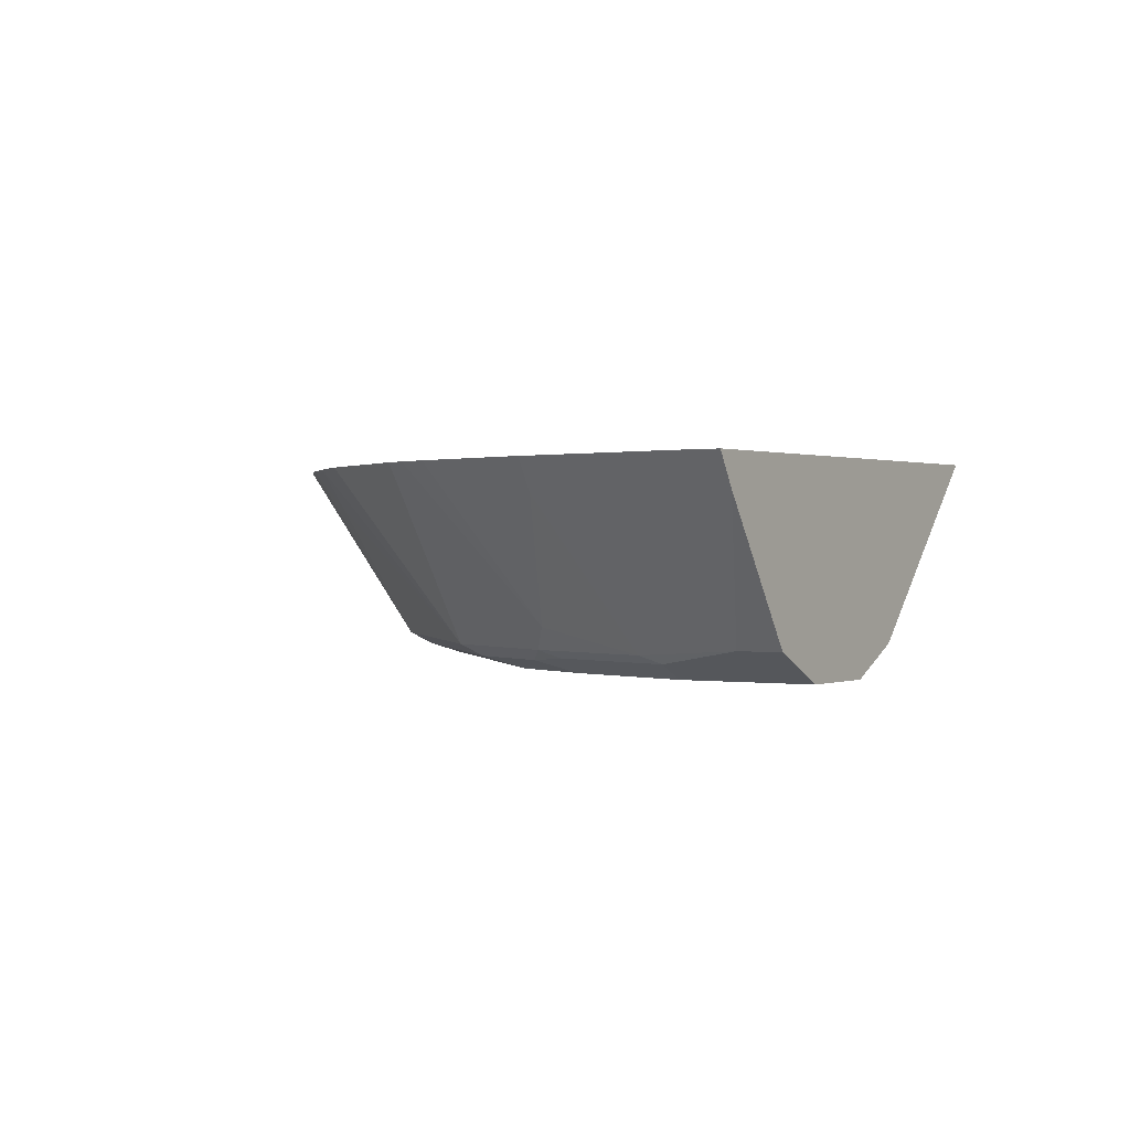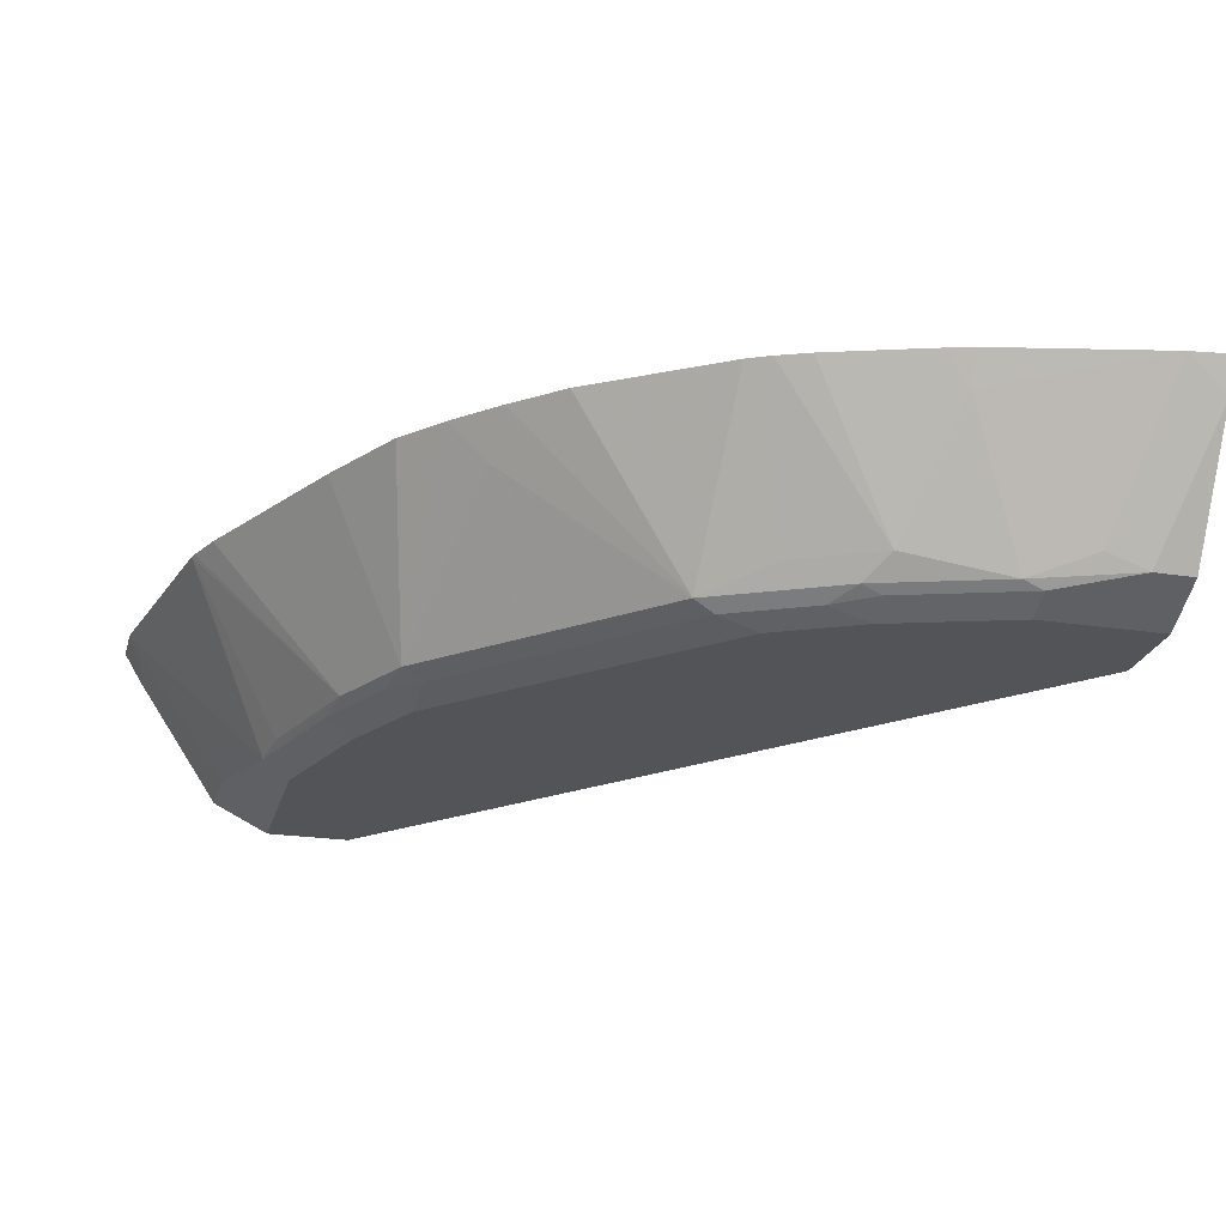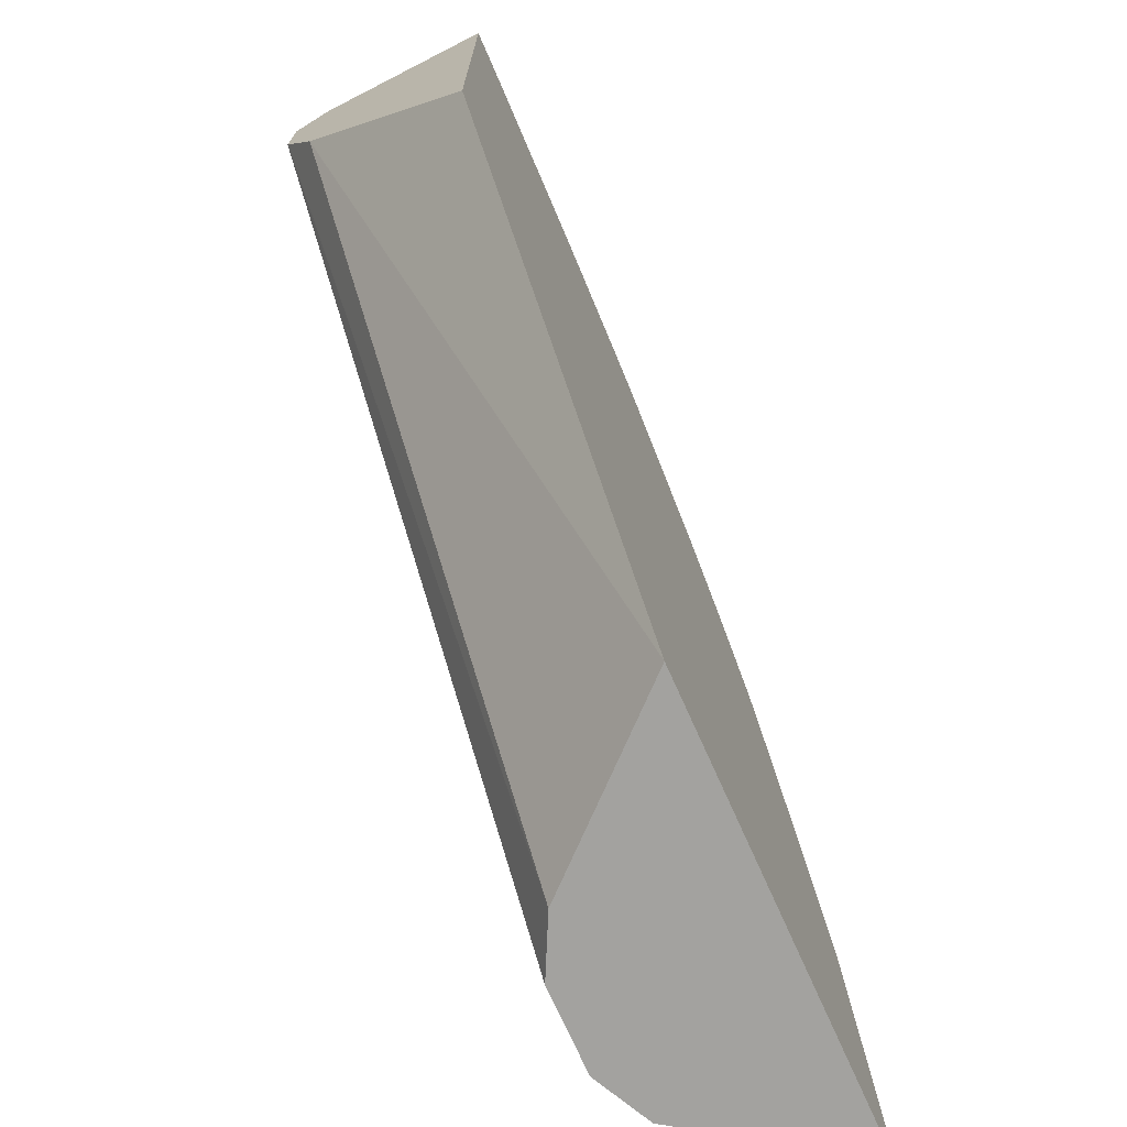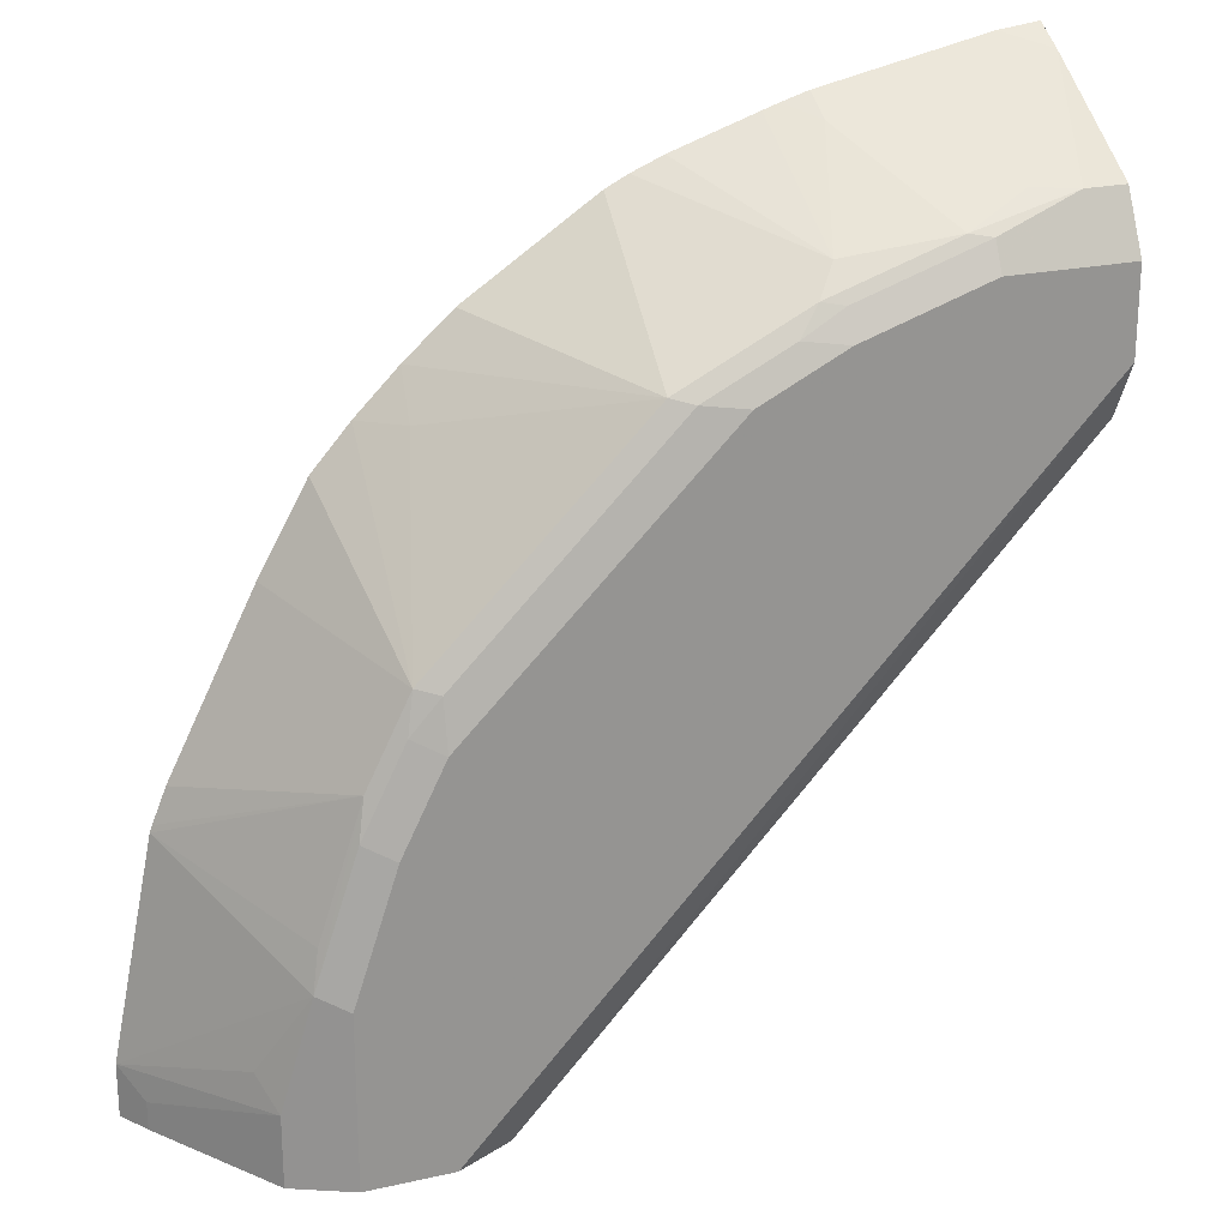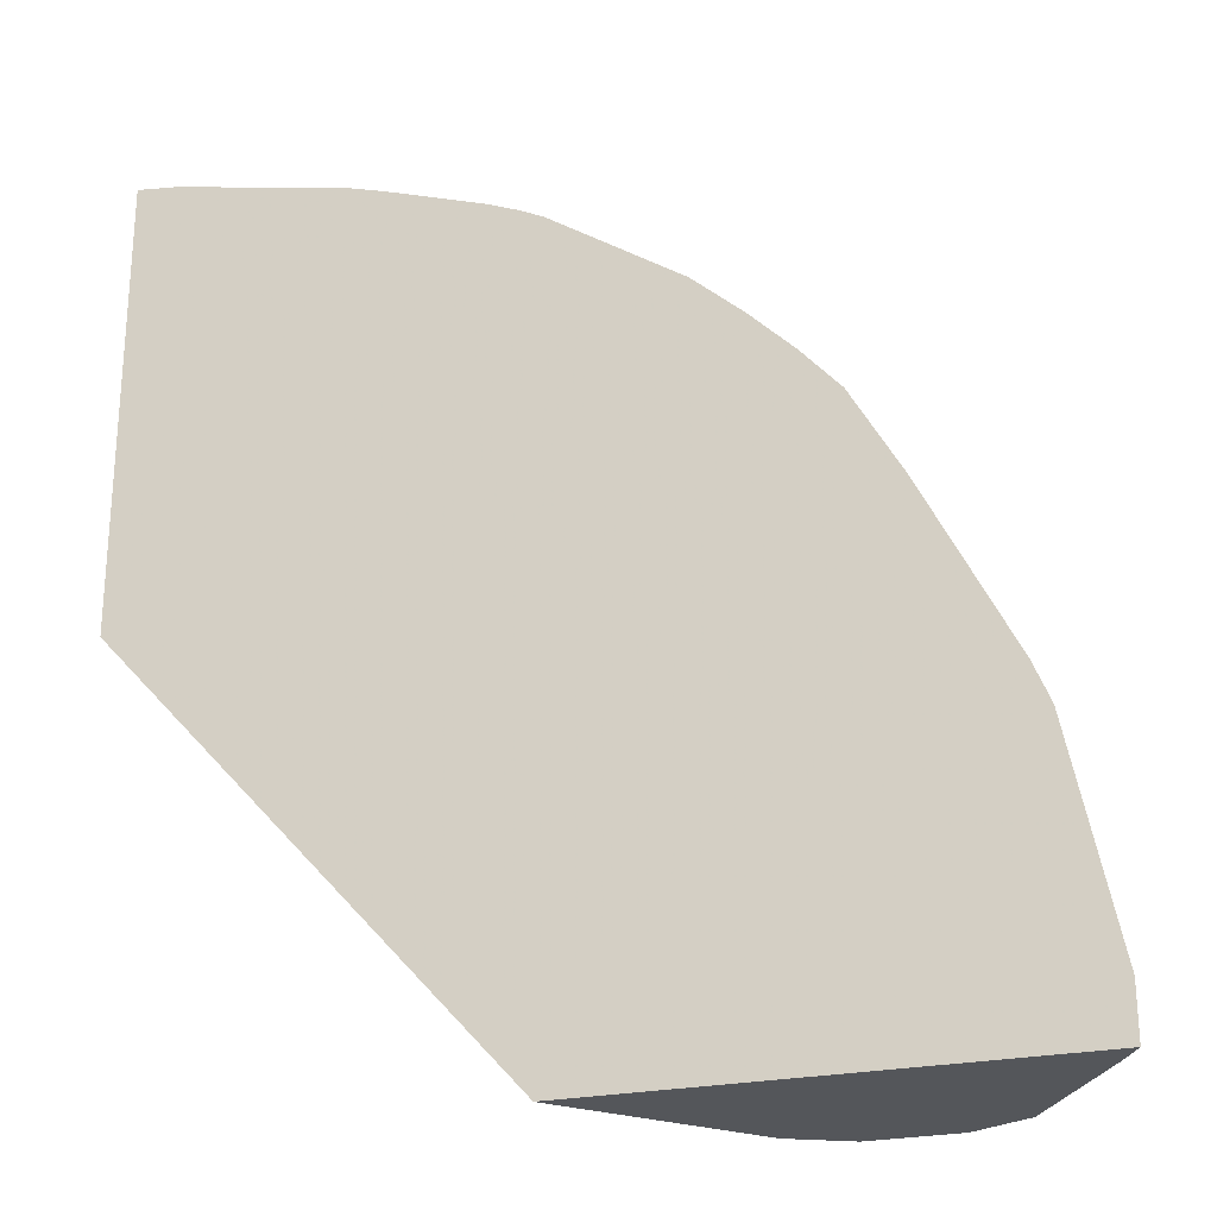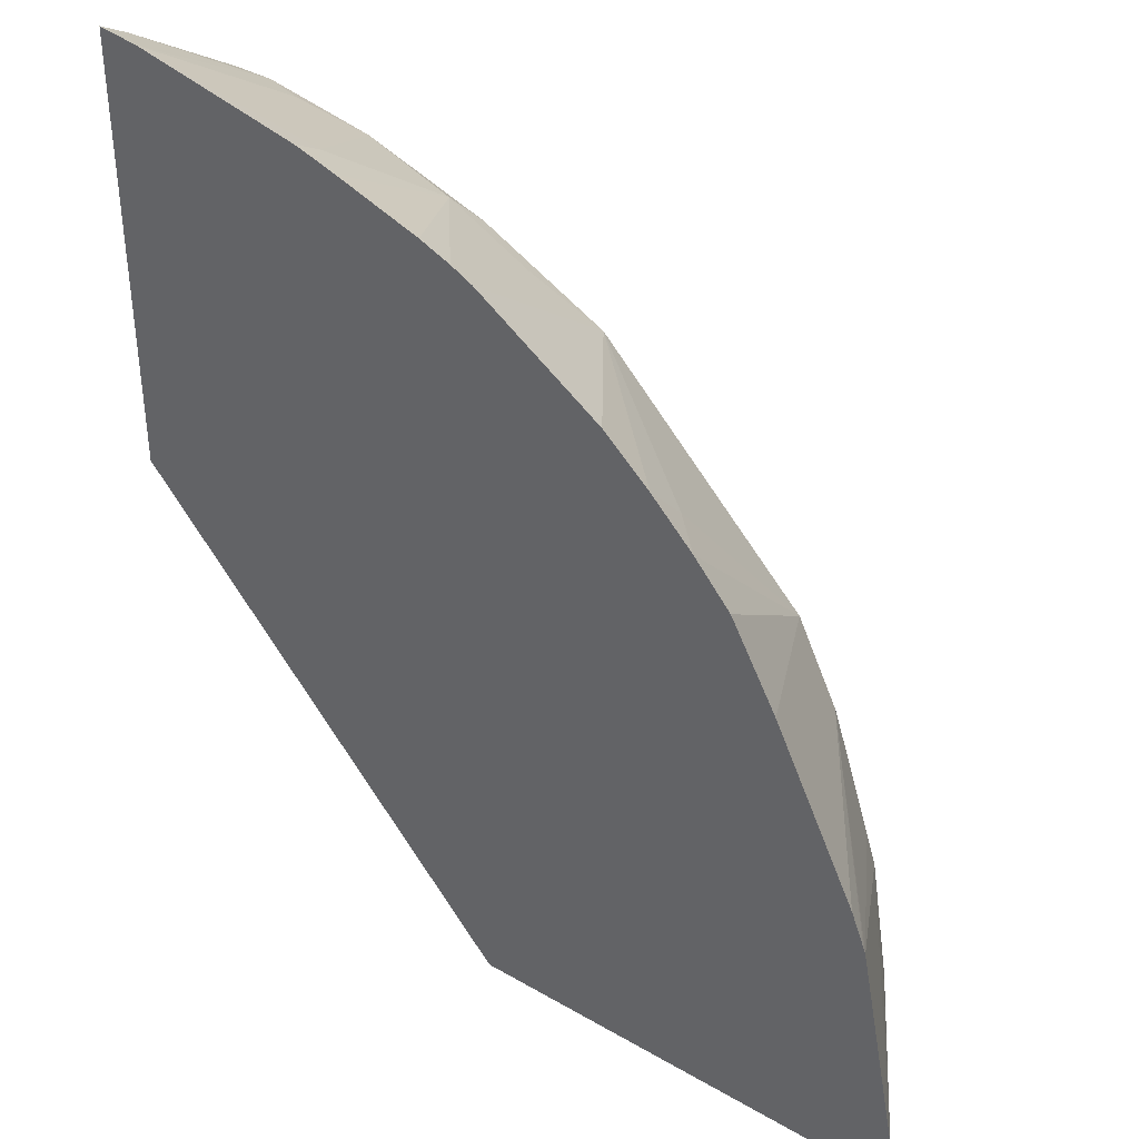
<metadata>
{"format":"obj","ext":"obj","renderer":"f3d","projection":"perspective","resolution":1024,"background":"white","views":[{"elev":0.5,"azim":32.5,"up":"+Y"},{"elev":-23.6,"azim":-14.4,"up":"+Y"},{"elev":-72.6,"azim":114.0,"up":"+Z"},{"elev":22.6,"azim":-21.1,"up":"+Z"},{"elev":-25.3,"azim":-161.8,"up":"+Z"},{"elev":38.0,"azim":-143.6,"up":"+Z"}]}
</metadata>
<code>
v -0.02023 -0.8213 0.4095
v -0.03948 -0.8213 0.4071
v -0.02023 -0.8353 0.4012
v -0.02023 -0.8213 0.2021
v -0.1184 -0.8213 0.39
v -0.1184 -0.8354 0.3815
v -0.08882 -0.8979 0.3502
v -0.05923 -0.888 0.3626
v -0.03948 -0.8946 0.3618
v -0.02023 -0.8946 0.3618
v -0.2021 -0.8213 0.0005475
v -0.02023 -0.8946 0.2697
v -0.1306 -0.8213 0.3862
v -0.1382 -0.888 0.3428
v -0.148 -0.8979 0.3305
v -0.07894 -0.9012 0.3486
v -0.07894 -0.9078 0.3355
v -0.02023 -0.9013 0.3483
v -0.2697 -0.8946 0.0005475
v -0.4097 -0.8213 0.0005475
v -0.02023 -0.8977 0.2758
v -0.1382 -0.8213 0.3837
v -0.1776 -0.888 0.3231
v -0.1677 -0.8979 0.3207
v -0.1776 -0.8213 0.3702
v -0.1922 -0.8213 0.3641
v -0.1579 -0.9028 0.3182
v -0.1382 -0.9012 0.3289
v -0.02023 -0.9078 0.3355
v -0.1382 -0.9078 0.3157
v -0.296 -0.9078 0.0005475
v -0.02023 -0.9075 0.2955
v -0.4097 -0.8213 0.02445
v -0.4013 -0.8354 0.0005475
v -0.2072 -0.8979 0.3009
v -0.1974 -0.8213 0.3615
v -0.2025 -0.8213 0.3589
v -0.1974 -0.9028 0.2984
v -0.02023 -0.9078 0.296
v -0.1776 -0.9078 0.296
v -0.3355 -0.9078 0.0005475
v -0.39 -0.8213 0.1231
v -0.4013 -0.8354 0.01316
v -0.3618 -0.8946 0.03289
v -0.3683 -0.8814 0.04606
v -0.3486 -0.9012 0.08553
v -0.3618 -0.8946 0.0005475
v -0.2617 -0.8213 0.3195
v -0.2838 -0.8213 0.2998
v -0.2861 -0.8387 0.2812
v -0.3059 -0.8979 0.2023
v -0.1974 -0.9078 0.2763
v -0.296 -0.9028 0.1998
v -0.2763 -0.9078 0.1974
v -0.3355 -0.9078 0.07897
v -0.3453 -0.8979 0.1036
v -0.3256 -0.8979 0.1628
v -0.3888 -0.8213 0.1262
v -0.3289 -0.9012 0.1447
v -0.3035 -0.8213 0.28
v -0.3091 -0.9012 0.1842
v -0.3209 -0.8213 0.2603
v -0.343 -0.8213 0.2208
v -0.296 -0.9078 0.1776
v -0.3157 -0.9078 0.1382
v -0.3825 -0.8213 0.1419
f 24 38 27
f 31 32 39
f 27 30 28
f 27 38 40
f 27 40 30
f 33 43 44
f 34 47 44
f 33 45 46
f 33 46 42
f 35 37 48
f 34 44 43
f 24 35 38
f 33 44 45
f 23 37 35
f 17 54 64
f 23 26 36
f 20 43 33
f 20 34 43
f 19 32 31
f 19 21 32
f 17 39 29
f 17 31 39
f 17 41 31
f 17 55 41
f 17 65 55
f 17 64 65
f 17 52 54
f 17 40 52
f 35 48 49
f 23 36 37
f 35 49 50
f 17 30 40
f 35 51 38
f 59 64 61
f 59 65 64
f 57 66 58
f 57 63 66
f 53 64 54
f 53 61 64
f 51 63 57
f 51 62 63
f 51 60 62
f 51 61 53
f 51 59 61
f 51 57 59
f 50 60 51
f 49 60 50
f 46 57 56
f 46 59 57
f 46 65 59
f 46 55 65
f 44 46 45
f 42 46 56
f 42 57 58
f 42 56 57
f 41 44 47
f 41 46 44
f 41 55 46
f 38 54 52
f 38 53 54
f 38 51 53
f 38 52 40
f 35 50 51
f 17 29 18
f 1 10 18
f 16 28 30
f 2 5 6
f 1 5 2
f 1 13 5
f 1 22 13
f 1 25 22
f 1 26 25
f 1 36 26
f 1 37 36
f 1 48 37
f 1 49 48
f 1 60 49
f 1 62 60
f 1 63 62
f 2 6 7
f 1 66 63
f 1 42 58
f 1 33 42
f 1 20 33
f 1 11 20
f 1 4 11
f 1 12 4
f 1 21 12
f 1 32 21
f 1 39 32
f 1 29 39
f 1 18 29
f 1 3 10
f 16 30 17
f 1 58 66
f 2 7 8
f 1 2 3
f 2 9 3
f 15 27 28
f 15 24 27
f 14 26 23
f 14 25 26
f 14 22 25
f 14 24 15
f 14 35 24
f 14 23 35
f 2 8 9
f 12 21 19
f 11 12 19
f 11 34 20
f 11 47 34
f 11 41 47
f 13 22 14
f 11 19 31
f 3 9 10
f 11 31 41
f 4 12 11
f 5 13 6
f 6 13 14
f 7 9 8
f 6 14 7
f 7 15 28
f 7 28 16
f 7 16 9
f 9 16 17
f 9 17 18
f 9 18 10
f 7 14 15

</code>
